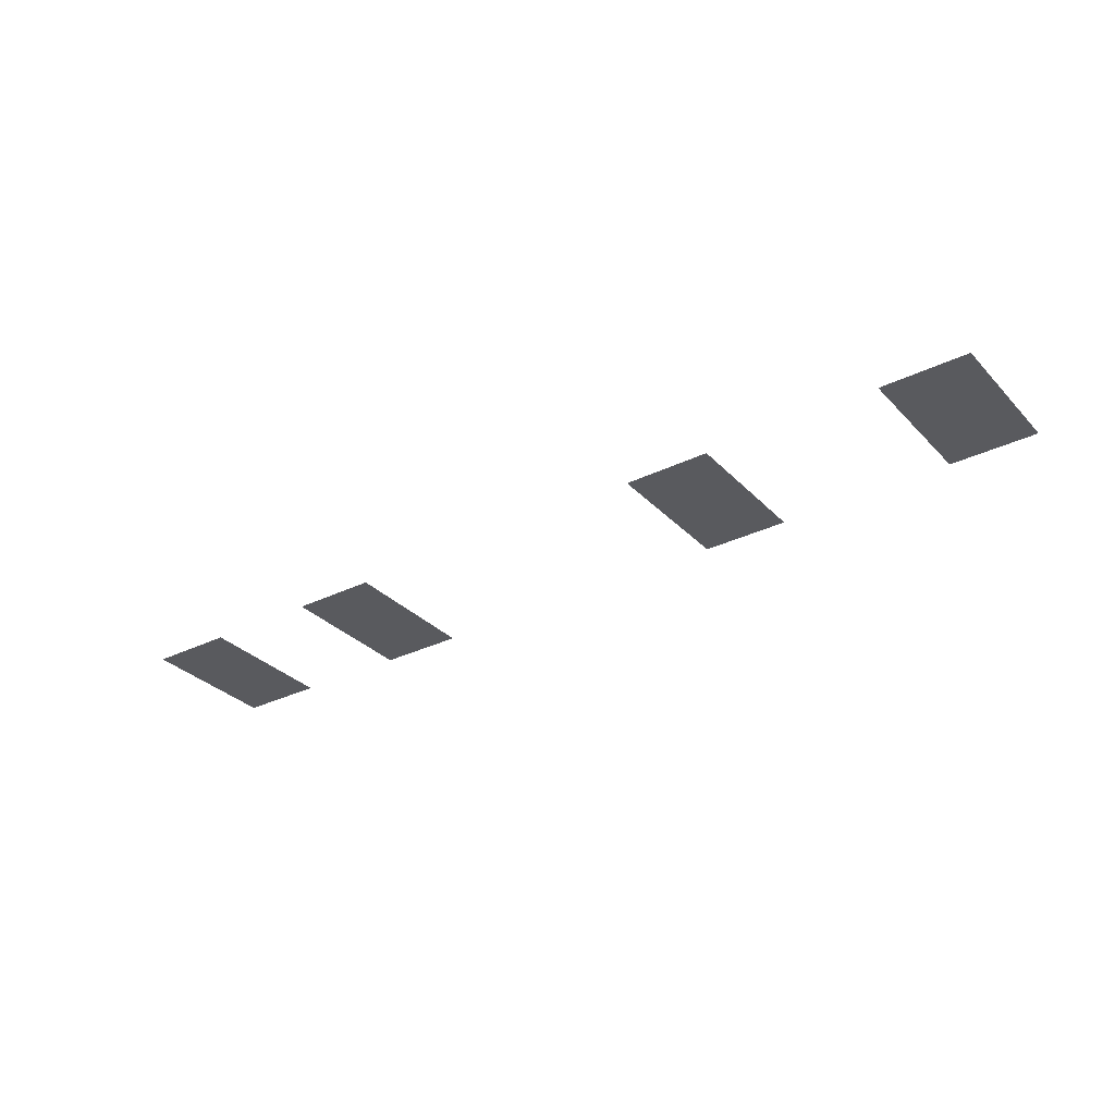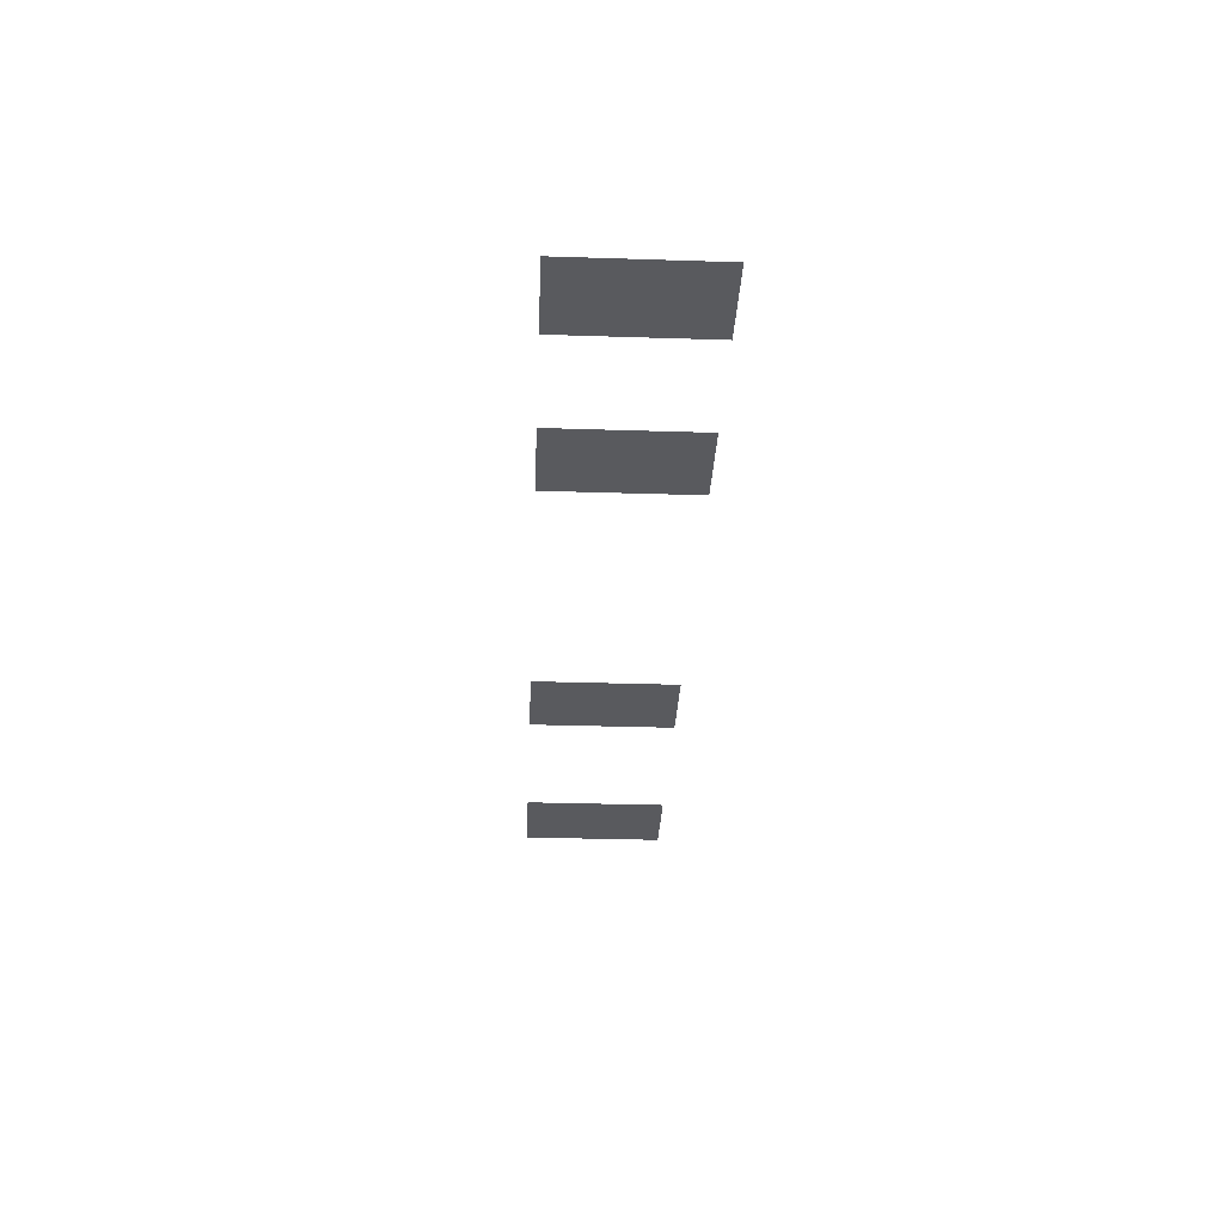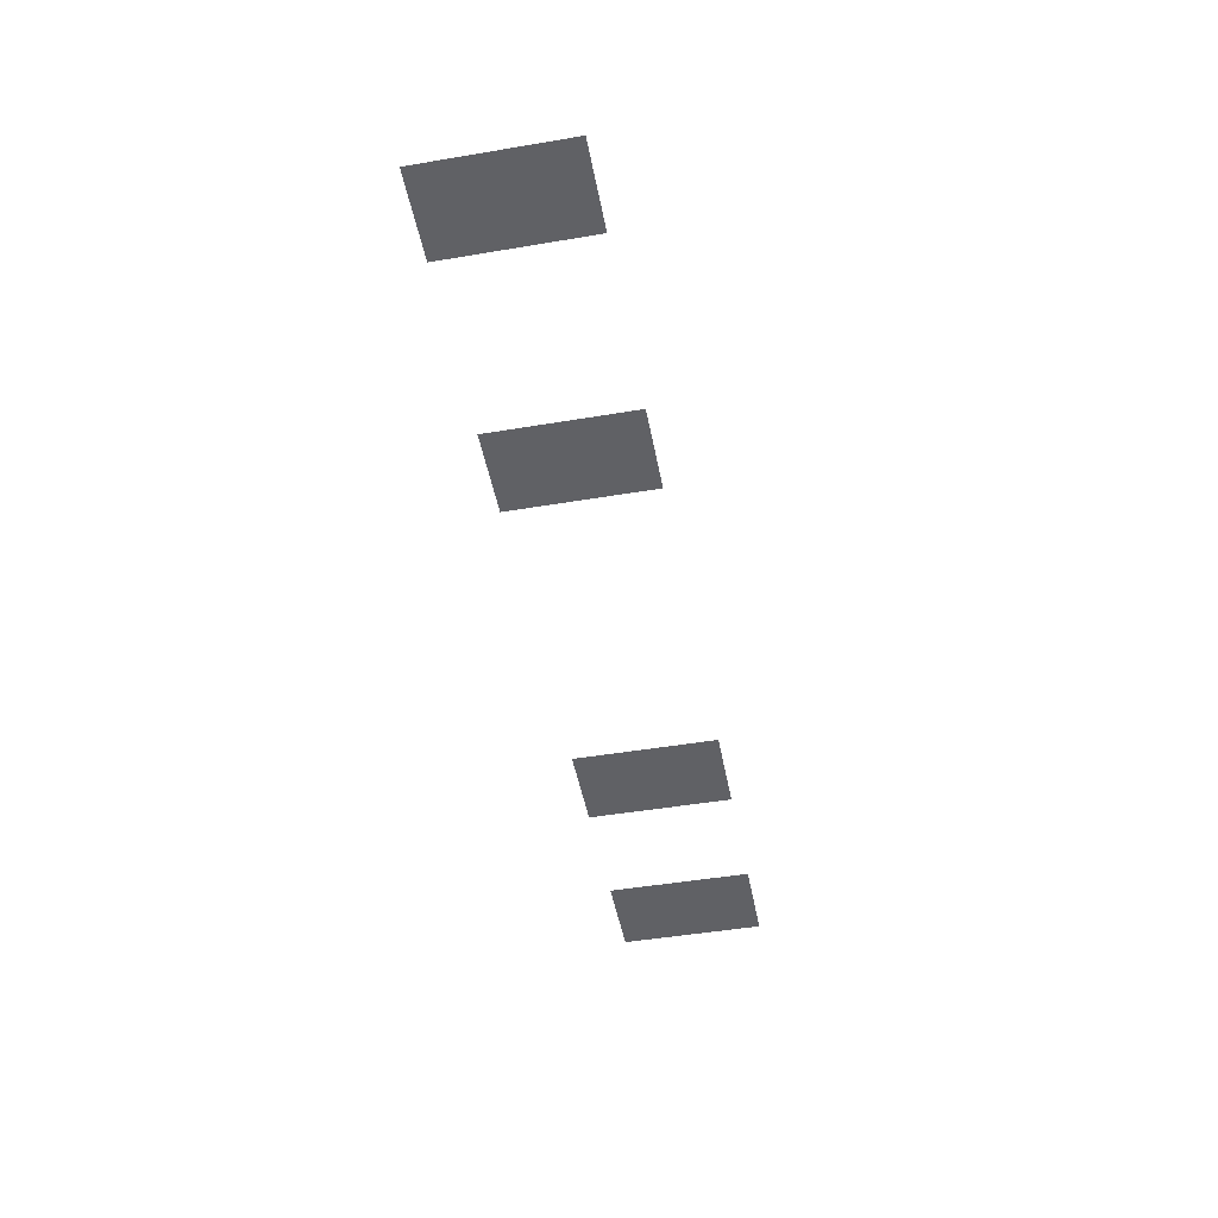
<metadata>
{"format":"obj","ext":"obj","renderer":"f3d","projection":"perspective","resolution":1024,"background":"white","views":[{"elev":-31.2,"azim":35.1,"up":"+Z"},{"elev":-31.7,"azim":-92.6,"up":"+Z"},{"elev":-47.7,"azim":100.7,"up":"+Z"}]}
</metadata>
<code>
v -96 -68 0
v -97 -68 0
v -97 -67 0
v -96 -67 0
v -95 -68 0
v -96 -68 0
v -96 -67 0
v -95 -67 0
v -94 -68 0
v -95 -68 0
v -95 -67 0
v -94 -67 0
v -89 -68 0
v -90 -68 0
v -90 -67 0
v -89 -67 0
v -88 -68 0
v -89 -68 0
v -89 -67 0
v -88 -67 0
v -87 -68 0
v -88 -68 0
v -88 -67 0
v -87 -67 0
v -75 -68 0
v -76 -68 0
v -76 -67 0
v -75 -67 0
v -74 -68 0
v -75 -68 0
v -75 -67 0
v -74 -67 0
v -73 -68 0
v -74 -68 0
v -74 -67 0
v -73 -67 0
v -66 -68 0
v -67 -68 0
v -67 -67 0
v -66 -67 0
v -65 -68 0
v -66 -68 0
v -66 -67 0
v -65 -67 0
v -64 -68 0
v -65 -68 0
v -65 -67 0
v -64 -67 0
v -96 -67 0
v -97 -67 0
v -97 -66 0
v -96 -66 0
v -95 -67 0
v -96 -67 0
v -96 -66 0
v -95 -66 0
v -94 -67 0
v -95 -67 0
v -95 -66 0
v -94 -66 0
v -89 -67 0
v -90 -67 0
v -90 -66 0
v -89 -66 0
v -88 -67 0
v -89 -67 0
v -89 -66 0
v -88 -66 0
v -87 -67 0
v -88 -67 0
v -88 -66 0
v -87 -66 0
v -75 -67 0
v -76 -67 0
v -76 -66 0
v -75 -66 0
v -74 -67 0
v -75 -67 0
v -75 -66 0
v -74 -66 0
v -73 -67 0
v -74 -67 0
v -74 -66 0
v -73 -66 0
v -66 -67 0
v -67 -67 0
v -67 -66 0
v -66 -66 0
v -65 -67 0
v -66 -67 0
v -66 -66 0
v -65 -66 0
v -64 -67 0
v -65 -67 0
v -65 -66 0
v -64 -66 0
v -96 -66 0
v -97 -66 0
v -97 -65 0
v -96 -65 0
v -95 -66 0
v -96 -66 0
v -96 -65 0
v -95 -65 0
v -94 -66 0
v -95 -66 0
v -95 -65 0
v -94 -65 0
v -89 -66 0
v -90 -66 0
v -90 -65 0
v -89 -65 0
v -88 -66 0
v -89 -66 0
v -89 -65 0
v -88 -65 0
v -87 -66 0
v -88 -66 0
v -88 -65 0
v -87 -65 0
v -75 -66 0
v -76 -66 0
v -76 -65 0
v -75 -65 0
v -74 -66 0
v -75 -66 0
v -75 -65 0
v -74 -65 0
v -73 -66 0
v -74 -66 0
v -74 -65 0
v -73 -65 0
v -66 -66 0
v -67 -66 0
v -67 -65 0
v -66 -65 0
v -65 -66 0
v -66 -66 0
v -66 -65 0
v -65 -65 0
v -64 -66 0
v -65 -66 0
v -65 -65 0
v -64 -65 0
v -96 -65 0
v -97 -65 0
v -97 -64 0
v -96 -64 0
v -95 -65 0
v -96 -65 0
v -96 -64 0
v -95 -64 0
v -94 -65 0
v -95 -65 0
v -95 -64 0
v -94 -64 0
v -89 -65 0
v -90 -65 0
v -90 -64 0
v -89 -64 0
v -88 -65 0
v -89 -65 0
v -89 -64 0
v -88 -64 0
v -87 -65 0
v -88 -65 0
v -88 -64 0
v -87 -64 0
v -75 -65 0
v -76 -65 0
v -76 -64 0
v -75 -64 0
v -74 -65 0
v -75 -65 0
v -75 -64 0
v -74 -64 0
v -73 -65 0
v -74 -65 0
v -74 -64 0
v -73 -64 0
v -66 -65 0
v -67 -65 0
v -67 -64 0
v -66 -64 0
v -65 -65 0
v -66 -65 0
v -66 -64 0
v -65 -64 0
v -64 -65 0
v -65 -65 0
v -65 -64 0
v -64 -64 0
v -96 -64 0
v -97 -64 0
v -97 -63 0
v -96 -63 0
v -95 -64 0
v -96 -64 0
v -96 -63 0
v -95 -63 0
v -94 -64 0
v -95 -64 0
v -95 -63 0
v -94 -63 0
v -89 -64 0
v -90 -64 0
v -90 -63 0
v -89 -63 0
v -88 -64 0
v -89 -64 0
v -89 -63 0
v -88 -63 0
v -87 -64 0
v -88 -64 0
v -88 -63 0
v -87 -63 0
v -75 -64 0
v -76 -64 0
v -76 -63 0
v -75 -63 0
v -74 -64 0
v -75 -64 0
v -75 -63 0
v -74 -63 0
v -73 -64 0
v -74 -64 0
v -74 -63 0
v -73 -63 0
v -66 -64 0
v -67 -64 0
v -67 -63 0
v -66 -63 0
v -65 -64 0
v -66 -64 0
v -66 -63 0
v -65 -63 0
v -64 -64 0
v -65 -64 0
v -65 -63 0
v -64 -63 0
g World-Left-Up-100x100tiles_mesh_0005
f 1 2 3 4
f 5 6 7 8
f 9 10 11 12
f 13 14 15 16
f 17 18 19 20
f 21 22 23 24
f 25 26 27 28
f 29 30 31 32
f 33 34 35 36
f 37 38 39 40
f 41 42 43 44
f 45 46 47 48
f 49 50 51 52
f 53 54 55 56
f 57 58 59 60
f 61 62 63 64
f 65 66 67 68
f 69 70 71 72
f 73 74 75 76
f 77 78 79 80
f 81 82 83 84
f 85 86 87 88
f 89 90 91 92
f 93 94 95 96
f 97 98 99 100
f 101 102 103 104
f 105 106 107 108
f 109 110 111 112
f 113 114 115 116
f 117 118 119 120
f 121 122 123 124
f 125 126 127 128
f 129 130 131 132
f 133 134 135 136
f 137 138 139 140
f 141 142 143 144
f 145 146 147 148
f 149 150 151 152
f 153 154 155 156
f 157 158 159 160
f 161 162 163 164
f 165 166 167 168
f 169 170 171 172
f 173 174 175 176
f 177 178 179 180
f 181 182 183 184
f 185 186 187 188
f 189 190 191 192
f 193 194 195 196
f 197 198 199 200
f 201 202 203 204
f 205 206 207 208
f 209 210 211 212
f 213 214 215 216
f 217 218 219 220
f 221 222 223 224
f 225 226 227 228
f 229 230 231 232
f 233 234 235 236
f 237 238 239 240

</code>
